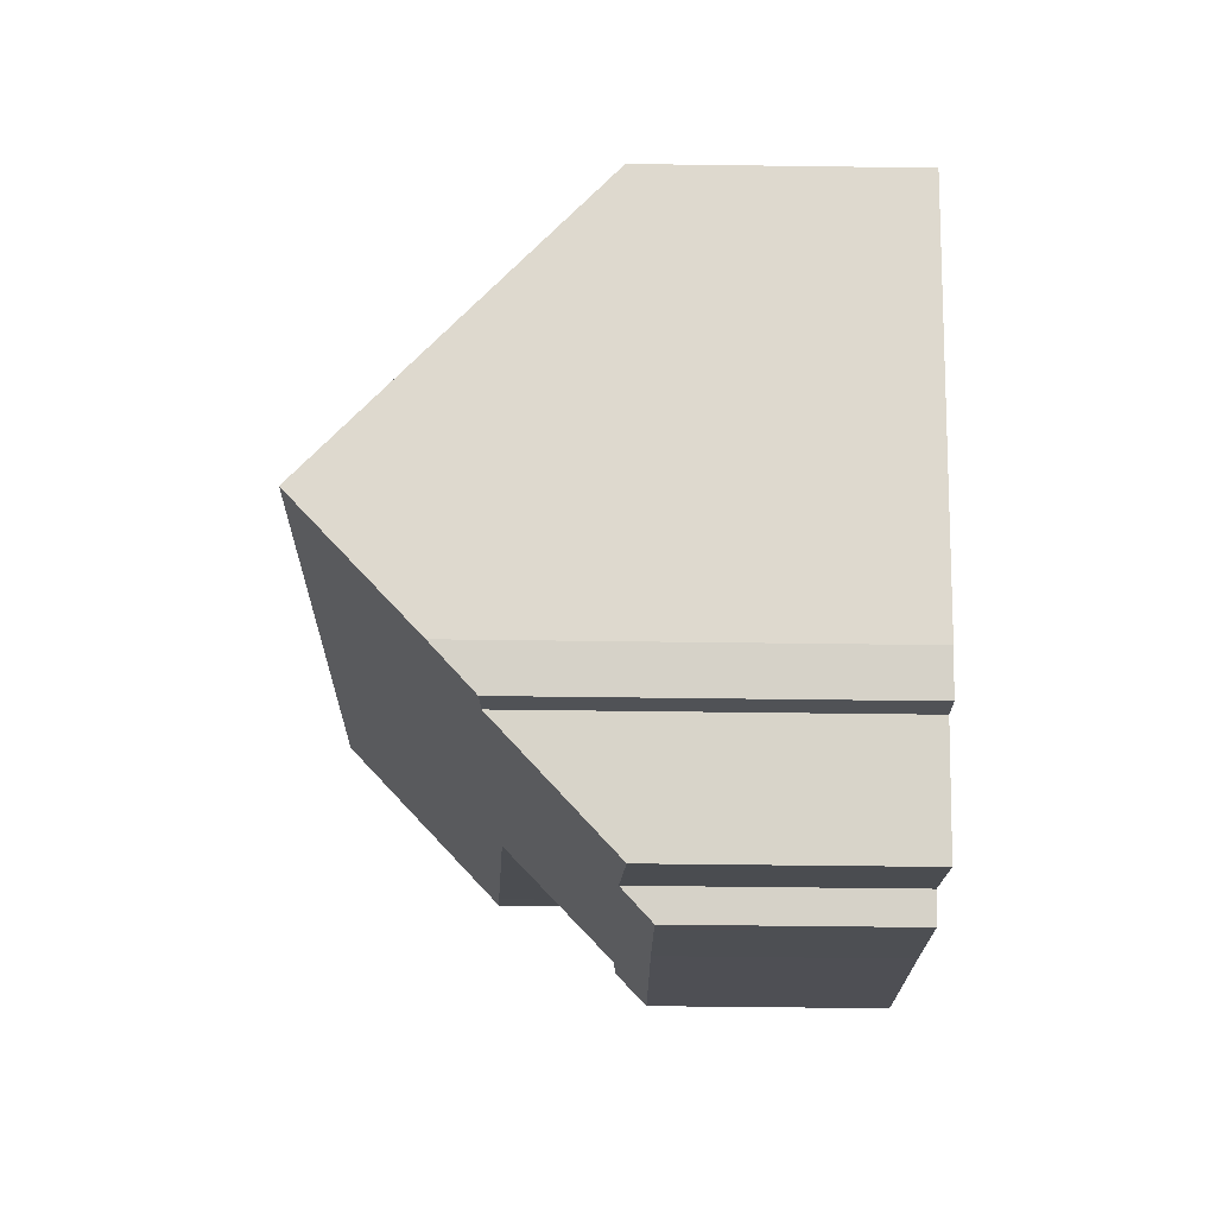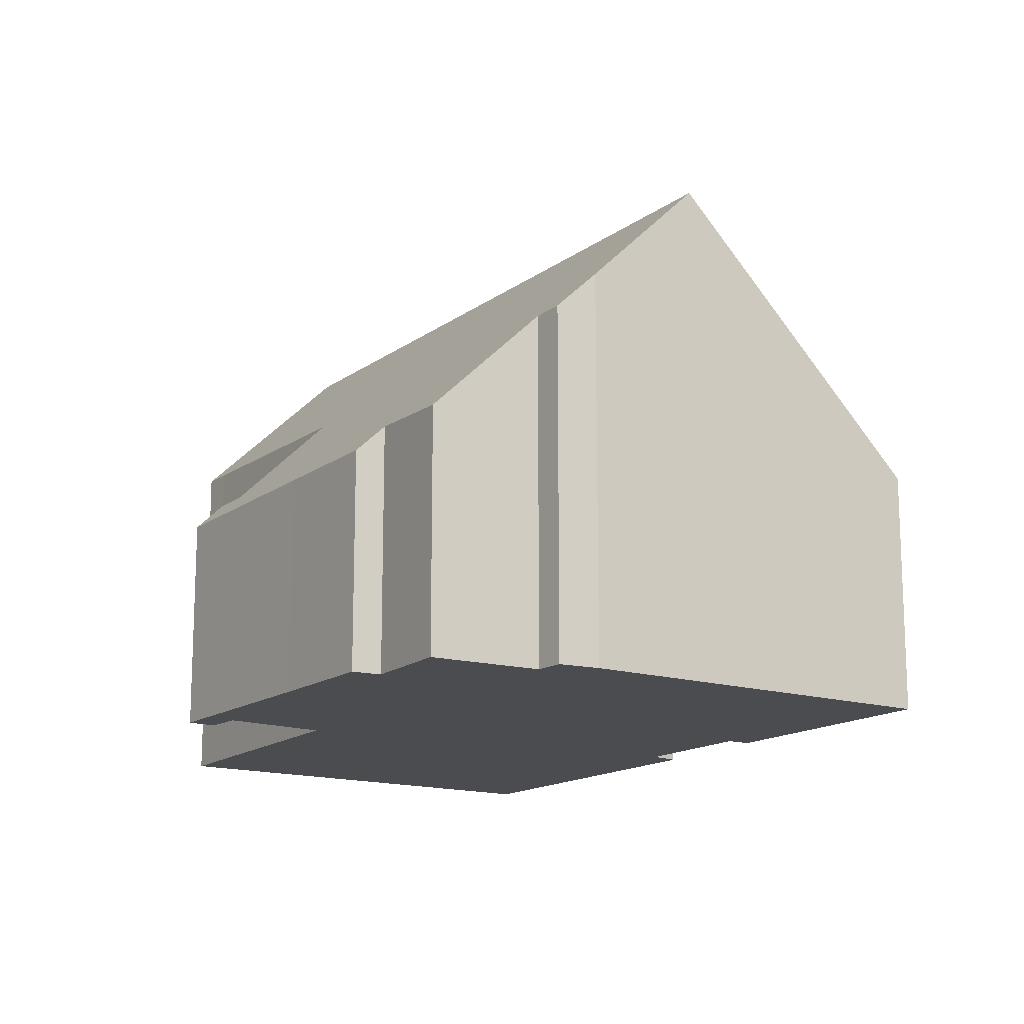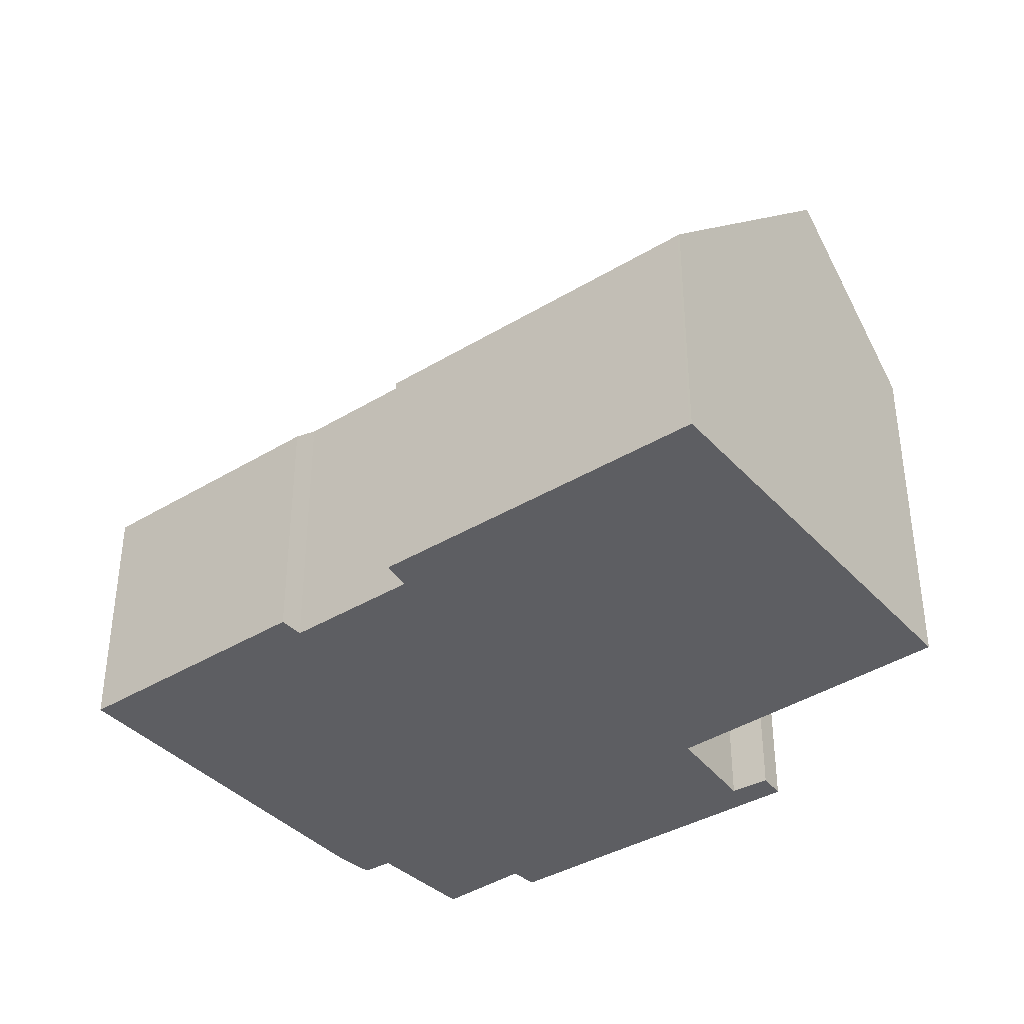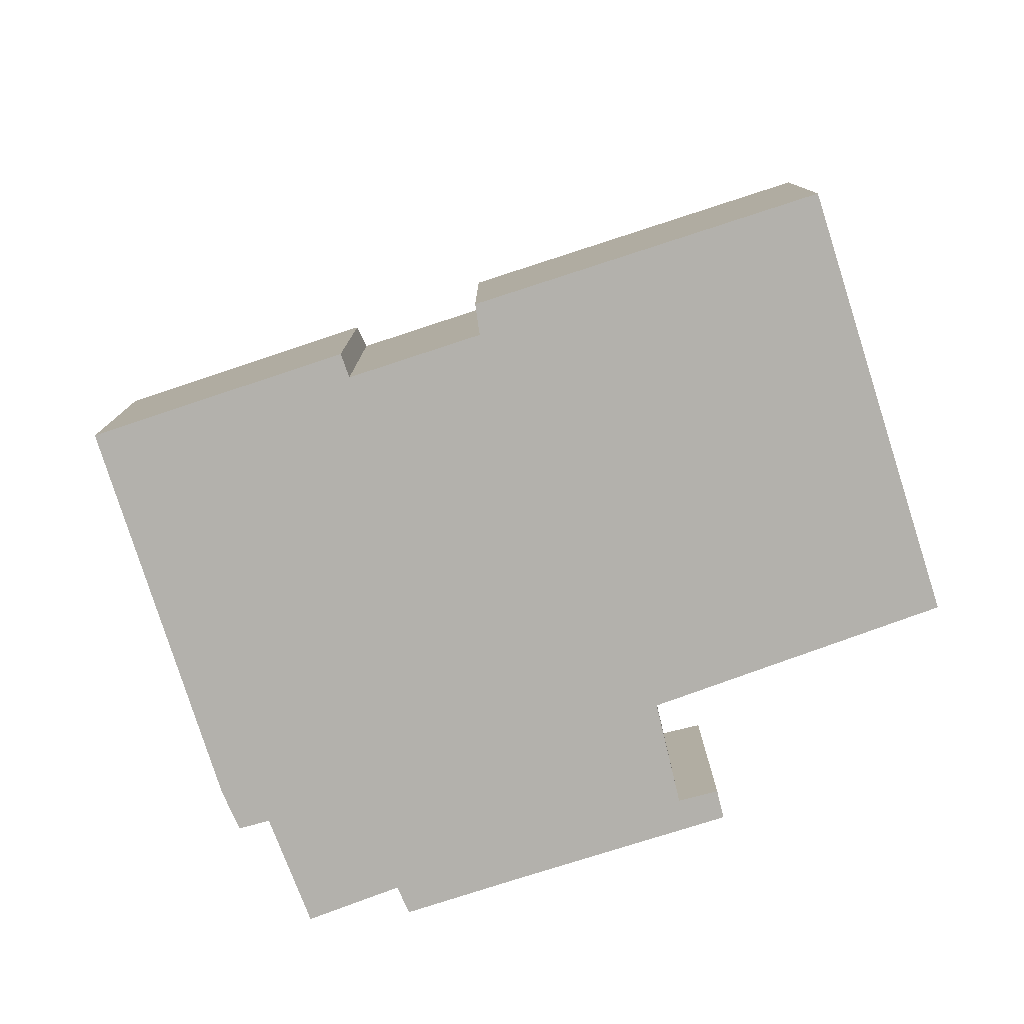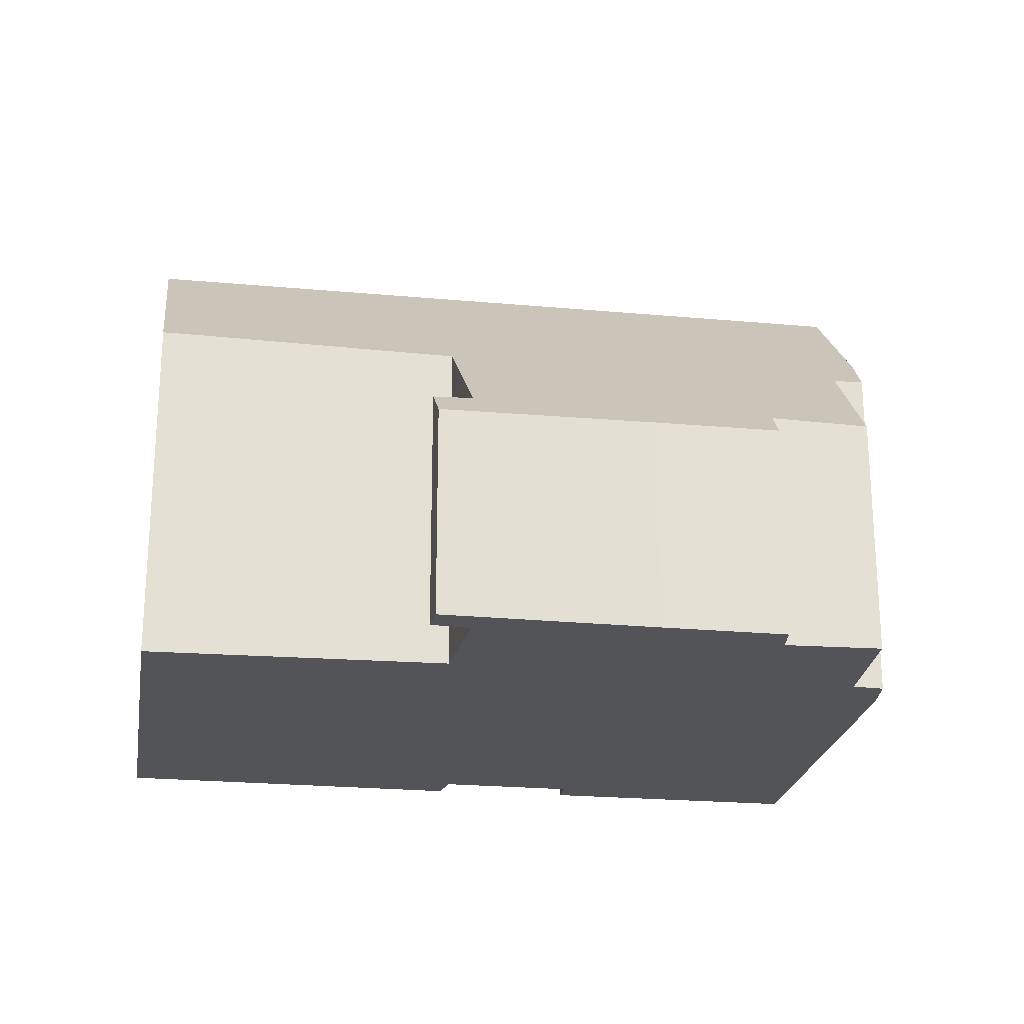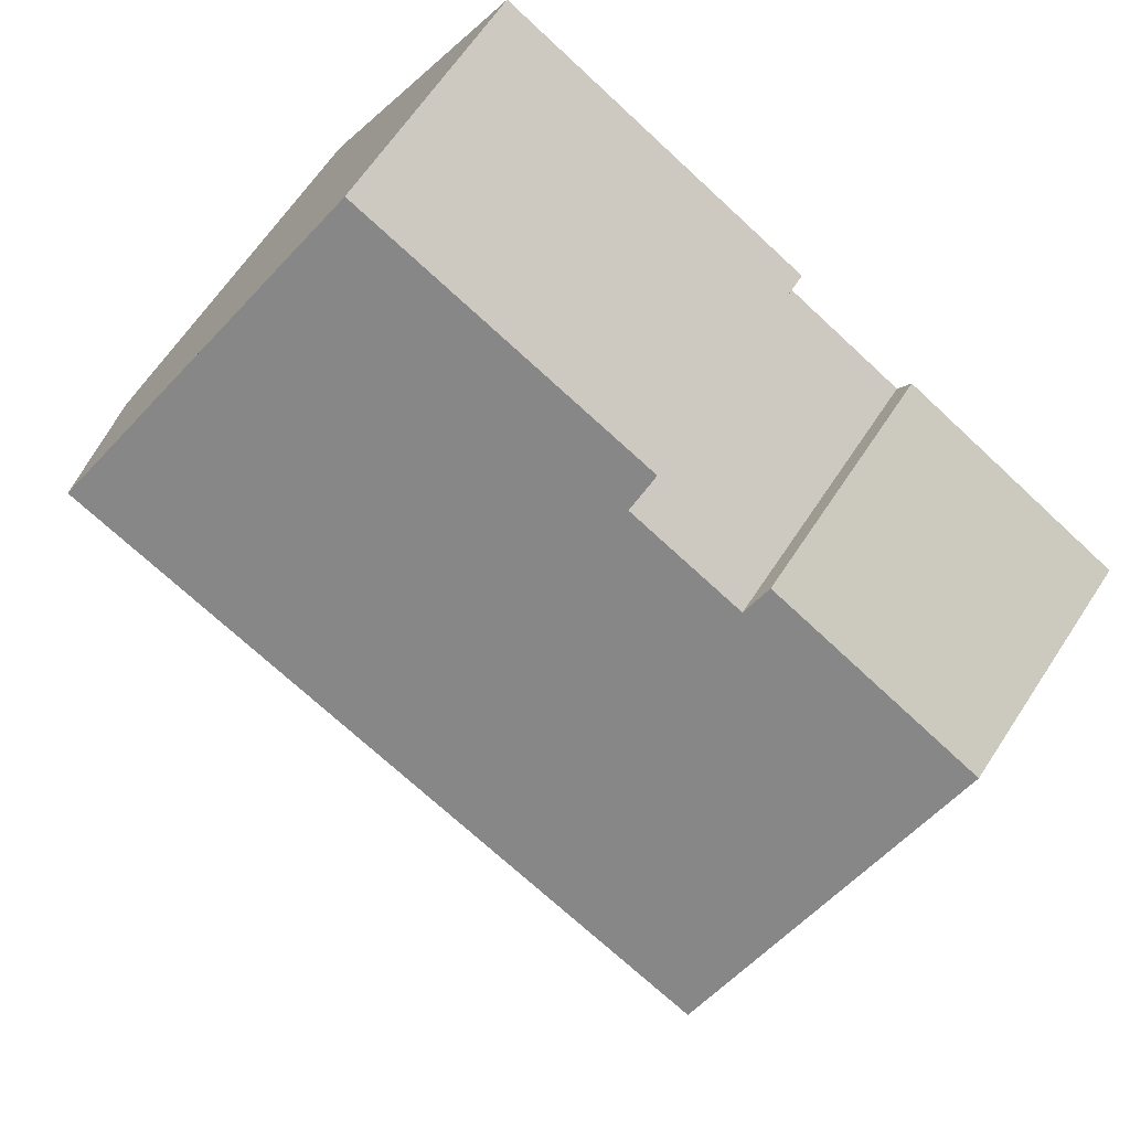
<metadata>
{"format":"obj","ext":"obj","renderer":"f3d","projection":"perspective","resolution":1024,"background":"white","views":[{"elev":-47.0,"azim":-90.9,"up":"+Z"},{"elev":-15.0,"azim":-152.7,"up":"+Y"},{"elev":-38.4,"azim":8.3,"up":"+Y"},{"elev":-79.1,"azim":-11.1,"up":"+Y"},{"elev":-23.3,"azim":142.0,"up":"+Y"},{"elev":63.9,"azim":-146.8,"up":"+Z"}]}
</metadata>
<code>
v  15.42 5.643 8.762
v  8.434 6.289 4.079
v  8.195 5.613 4.76
v  5.332 5.732 3.016
v  3.074 11.84 -5.614
v  0 5.761 3.528e-16
v  5.628 6.29 2.509
v  18.6 11.84 3.068
v  15.46 5.643 8.789
v  16.74 8.17 6.457
v  20.41 8.276 -0.222
v  19.63 8.259 -0.679
v  14.32 8.055 -3.892
v  15.34 5.726 -6.129
v  16.27 5.518 -5.863
v  16.2 5.672 -5.716
v  16.48 5.027 -6.333
v  12 5.081 -8.774
v  4.421 9.177 -8.074
v  9.029 5.747 -9.633
v  9.17 5.518 -9.83
v  9.434 5.09 -10.2
v  5.653 8.21 -8.551
v  7.092 5.645 -10.84
v  4.994 8.244 -8.878
v  16.2 3.5e-16 -5.716
v  16.48 3.878e-16 -6.333
v  16.27 3.59e-16 -5.863
v  5.628 -1.536e-16 2.509
v  5.332 -1.847e-16 3.016
v  15.46 -5.382e-16 8.789
v  16.74 -3.954e-16 6.457
v  18.6 -1.879e-16 3.068
v  20.41 1.359e-17 -0.222
v  14.32 2.383e-16 -3.892
v  15.34 3.753e-16 -6.129
v  12 5.373e-16 -8.774
v  9.434 6.246e-16 -10.2
v  9.029 5.899e-16 -9.633
v  7.092 6.638e-16 -10.84
v  4.994 5.436e-16 -8.878
v  5.653 5.236e-16 -8.551
v  19.63 4.158e-17 -0.679
v  9.17 6.019e-16 -9.83
v  4.421 4.944e-16 -8.074
v  0 0 0
v  3.074 3.438e-16 -5.614
v  8.434 -2.498e-16 4.079
v  8.195 -2.915e-16 4.76
v  15.42 -5.365e-16 8.762
g defaultobject
f 1 2 3
f 4 5 6
f 5 4 7
f 5 7 8
f 8 7 2
f 8 2 1
f 8 1 9
f 8 9 10
f 11 5 8
f 5 11 12
f 5 12 13
f 5 13 14
f 15 14 16
f 14 15 17
f 14 17 18
f 14 18 5
f 5 18 19
f 19 18 20
f 20 18 21
f 21 18 22
f 19 20 23
f 24 23 20
f 25 19 23
f 26 15 16
f 15 26 17
f 17 26 27
f 27 26 28
f 4 29 7
f 29 4 30
f 31 10 9
f 10 31 8
f 8 31 11
f 11 31 32
f 11 32 33
f 11 33 34
f 35 14 13
f 14 35 36
f 27 18 17
f 18 27 37
f 18 37 22
f 22 37 38
f 39 24 20
f 24 39 40
f 23 41 25
f 41 23 42
f 34 12 11
f 12 34 13
f 13 34 35
f 35 34 43
f 21 39 20
f 39 21 22
f 39 22 38
f 39 38 44
f 24 42 23
f 42 24 40
f 25 45 19
f 45 25 41
f 19 6 5
f 6 19 45
f 6 45 46
f 46 45 47
f 46 4 6
f 4 46 30
f 29 2 7
f 2 29 48
f 49 1 3
f 1 49 50
f 1 50 9
f 9 50 31
f 36 16 14
f 16 36 26
f 48 3 2
f 3 48 49
f 50 32 31
f 32 50 49
f 32 49 33
f 33 49 34
f 34 49 43
f 43 49 35
f 35 49 48
f 35 48 29
f 35 29 36
f 36 28 26
f 28 36 27
f 27 36 37
f 37 36 29
f 45 42 47
f 42 45 41
f 46 29 30
f 29 46 37
f 37 46 39
f 39 46 42
f 39 42 40
f 42 46 47
f 37 44 38
f 44 37 39

</code>
